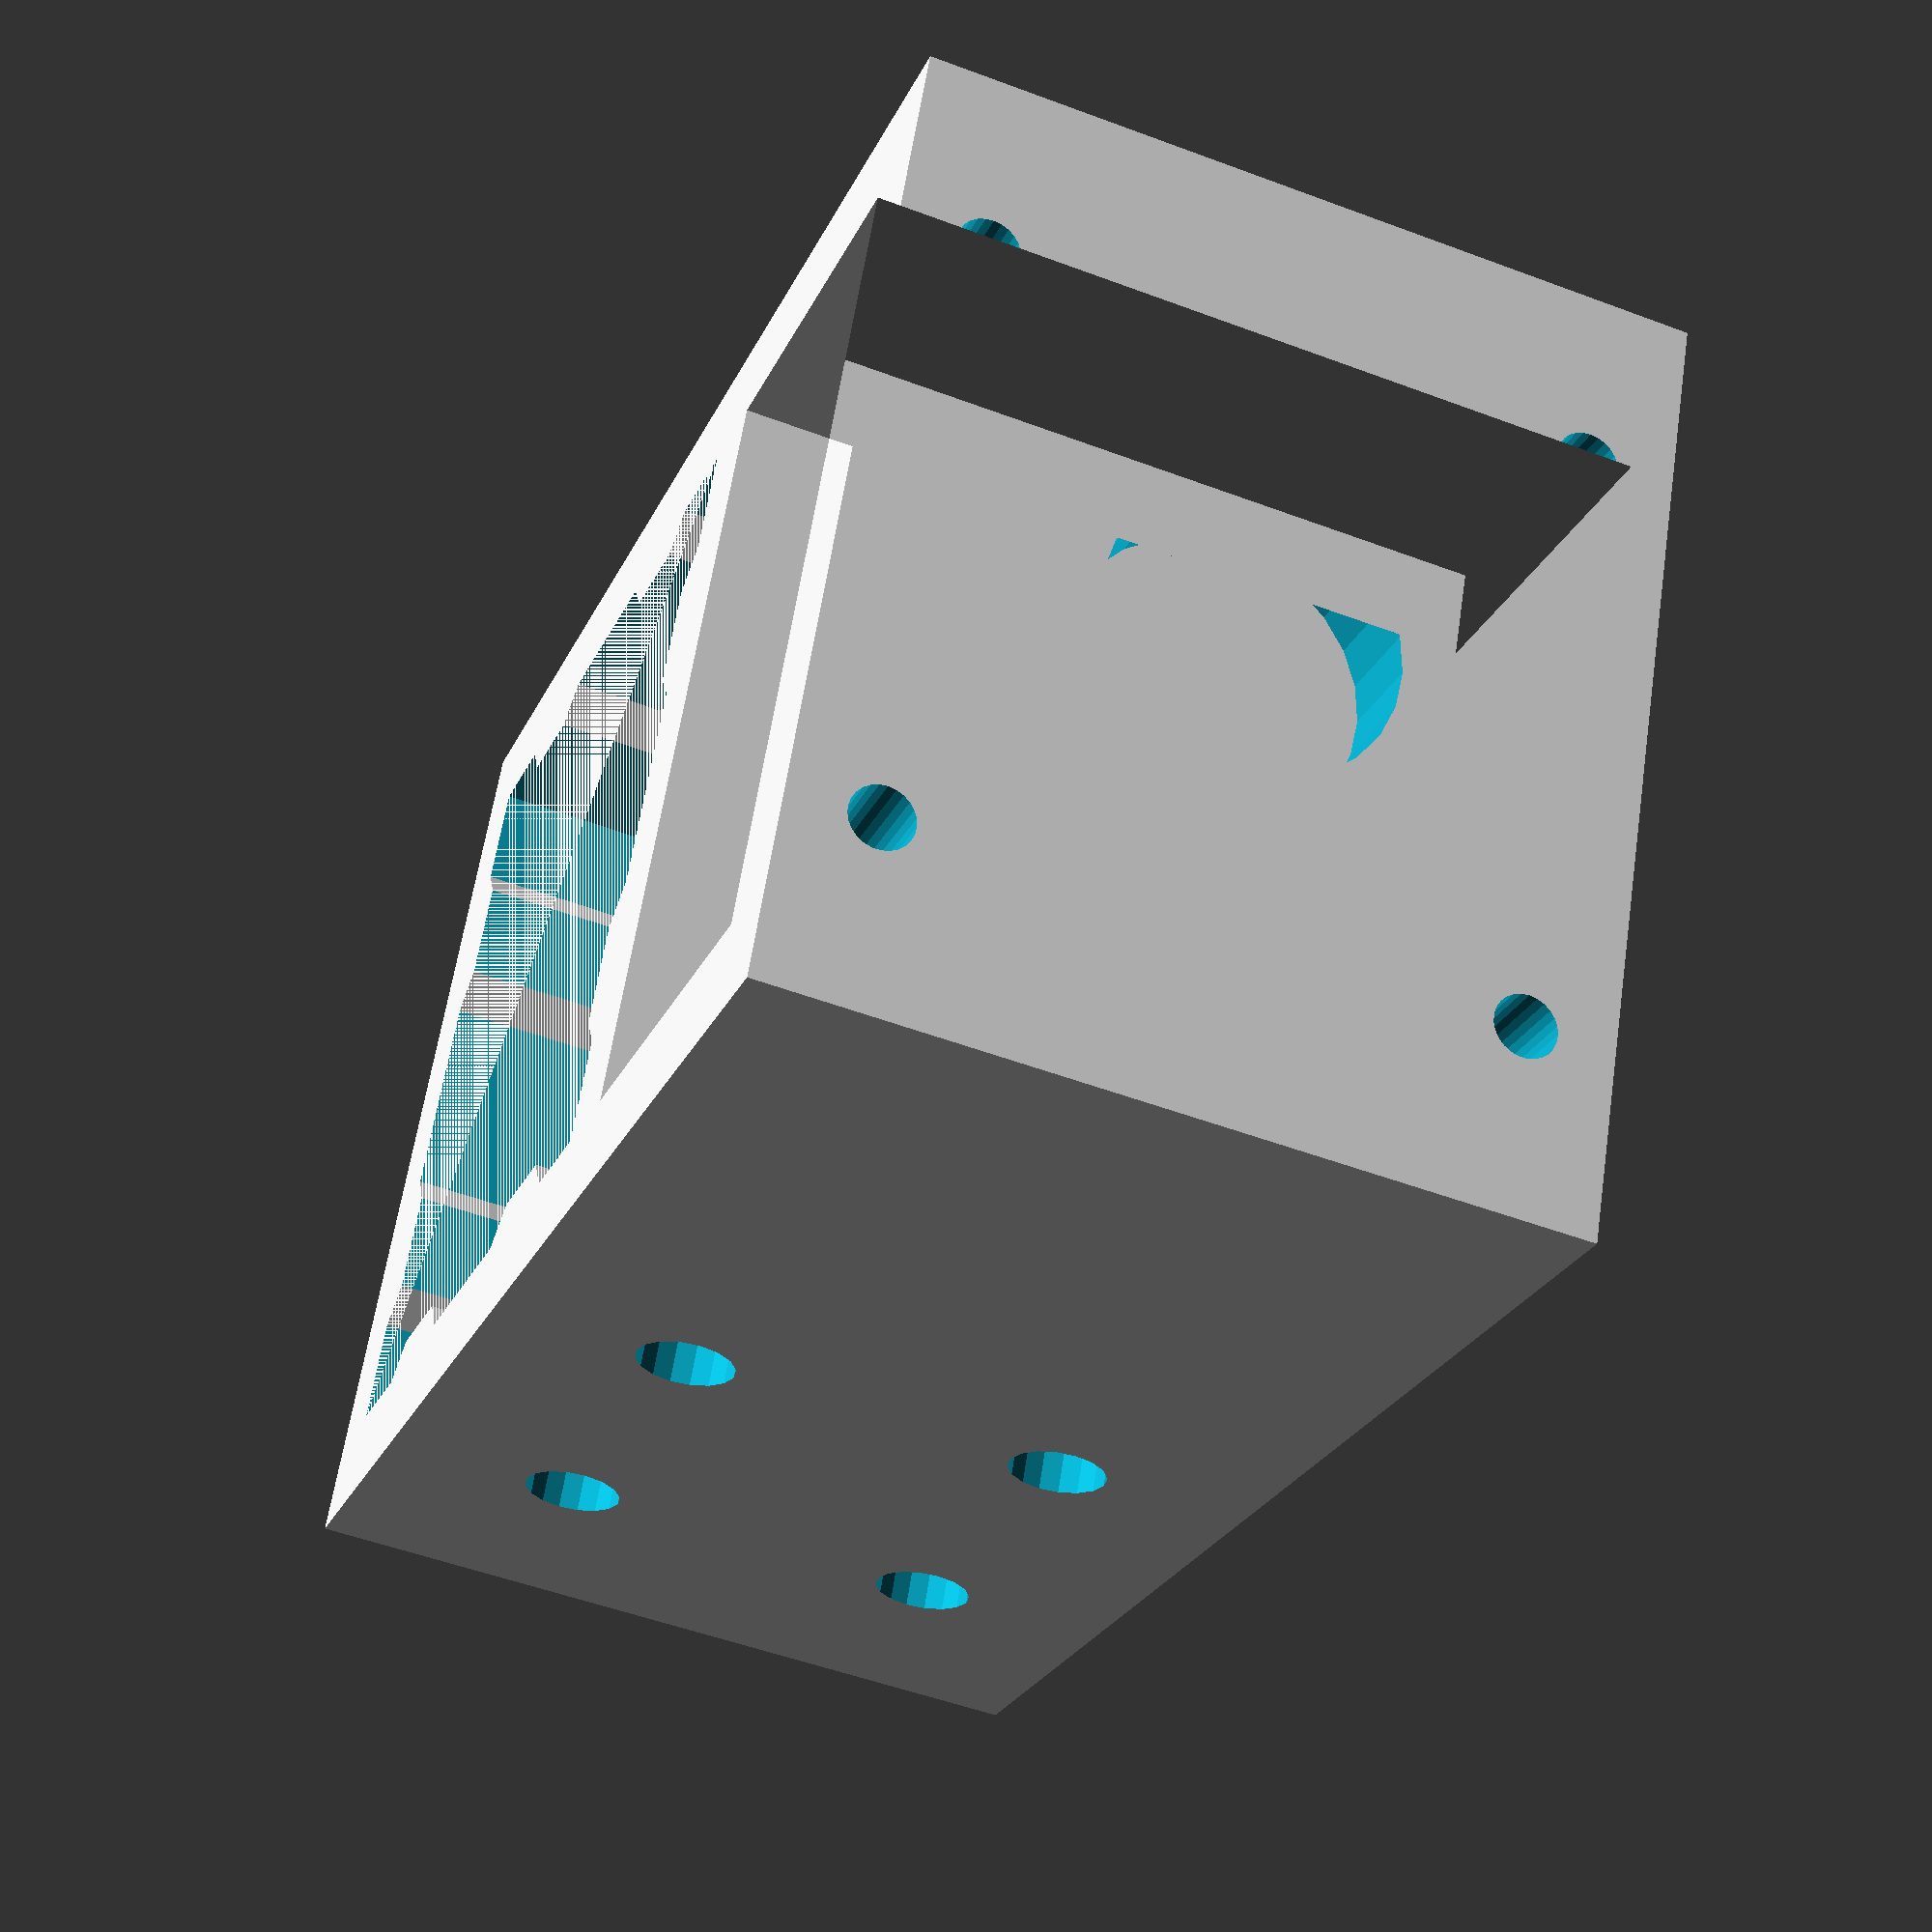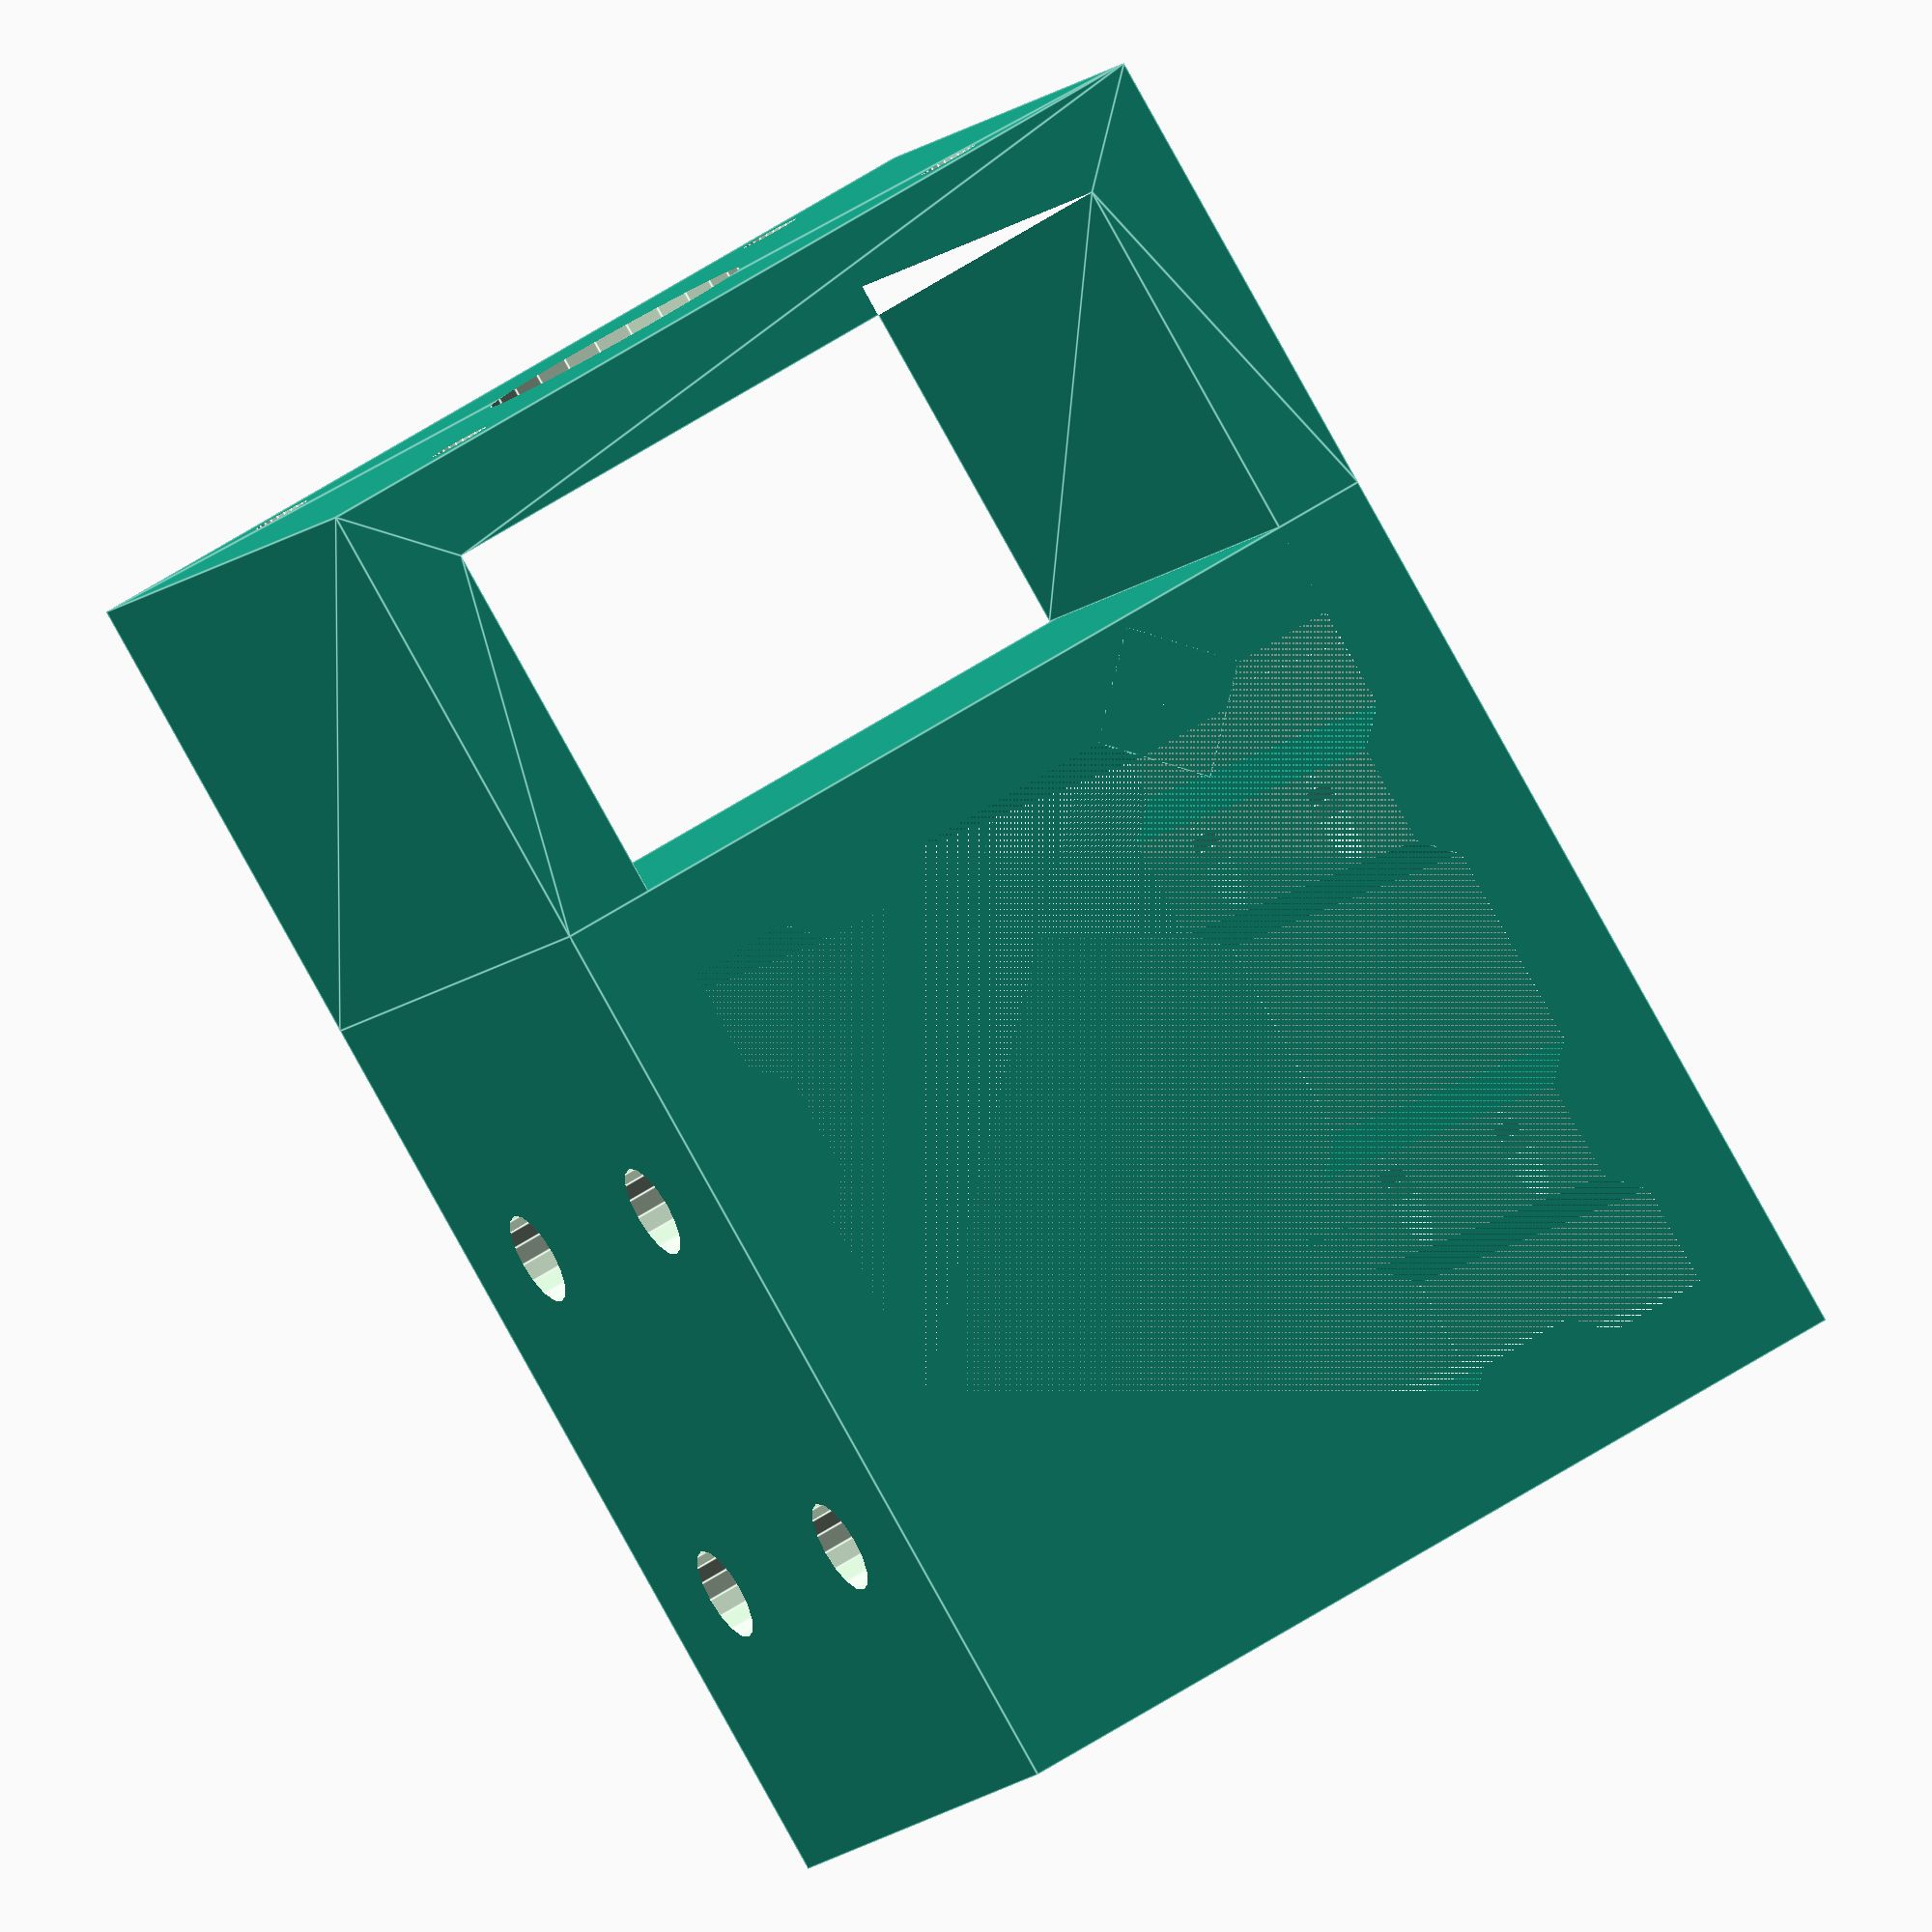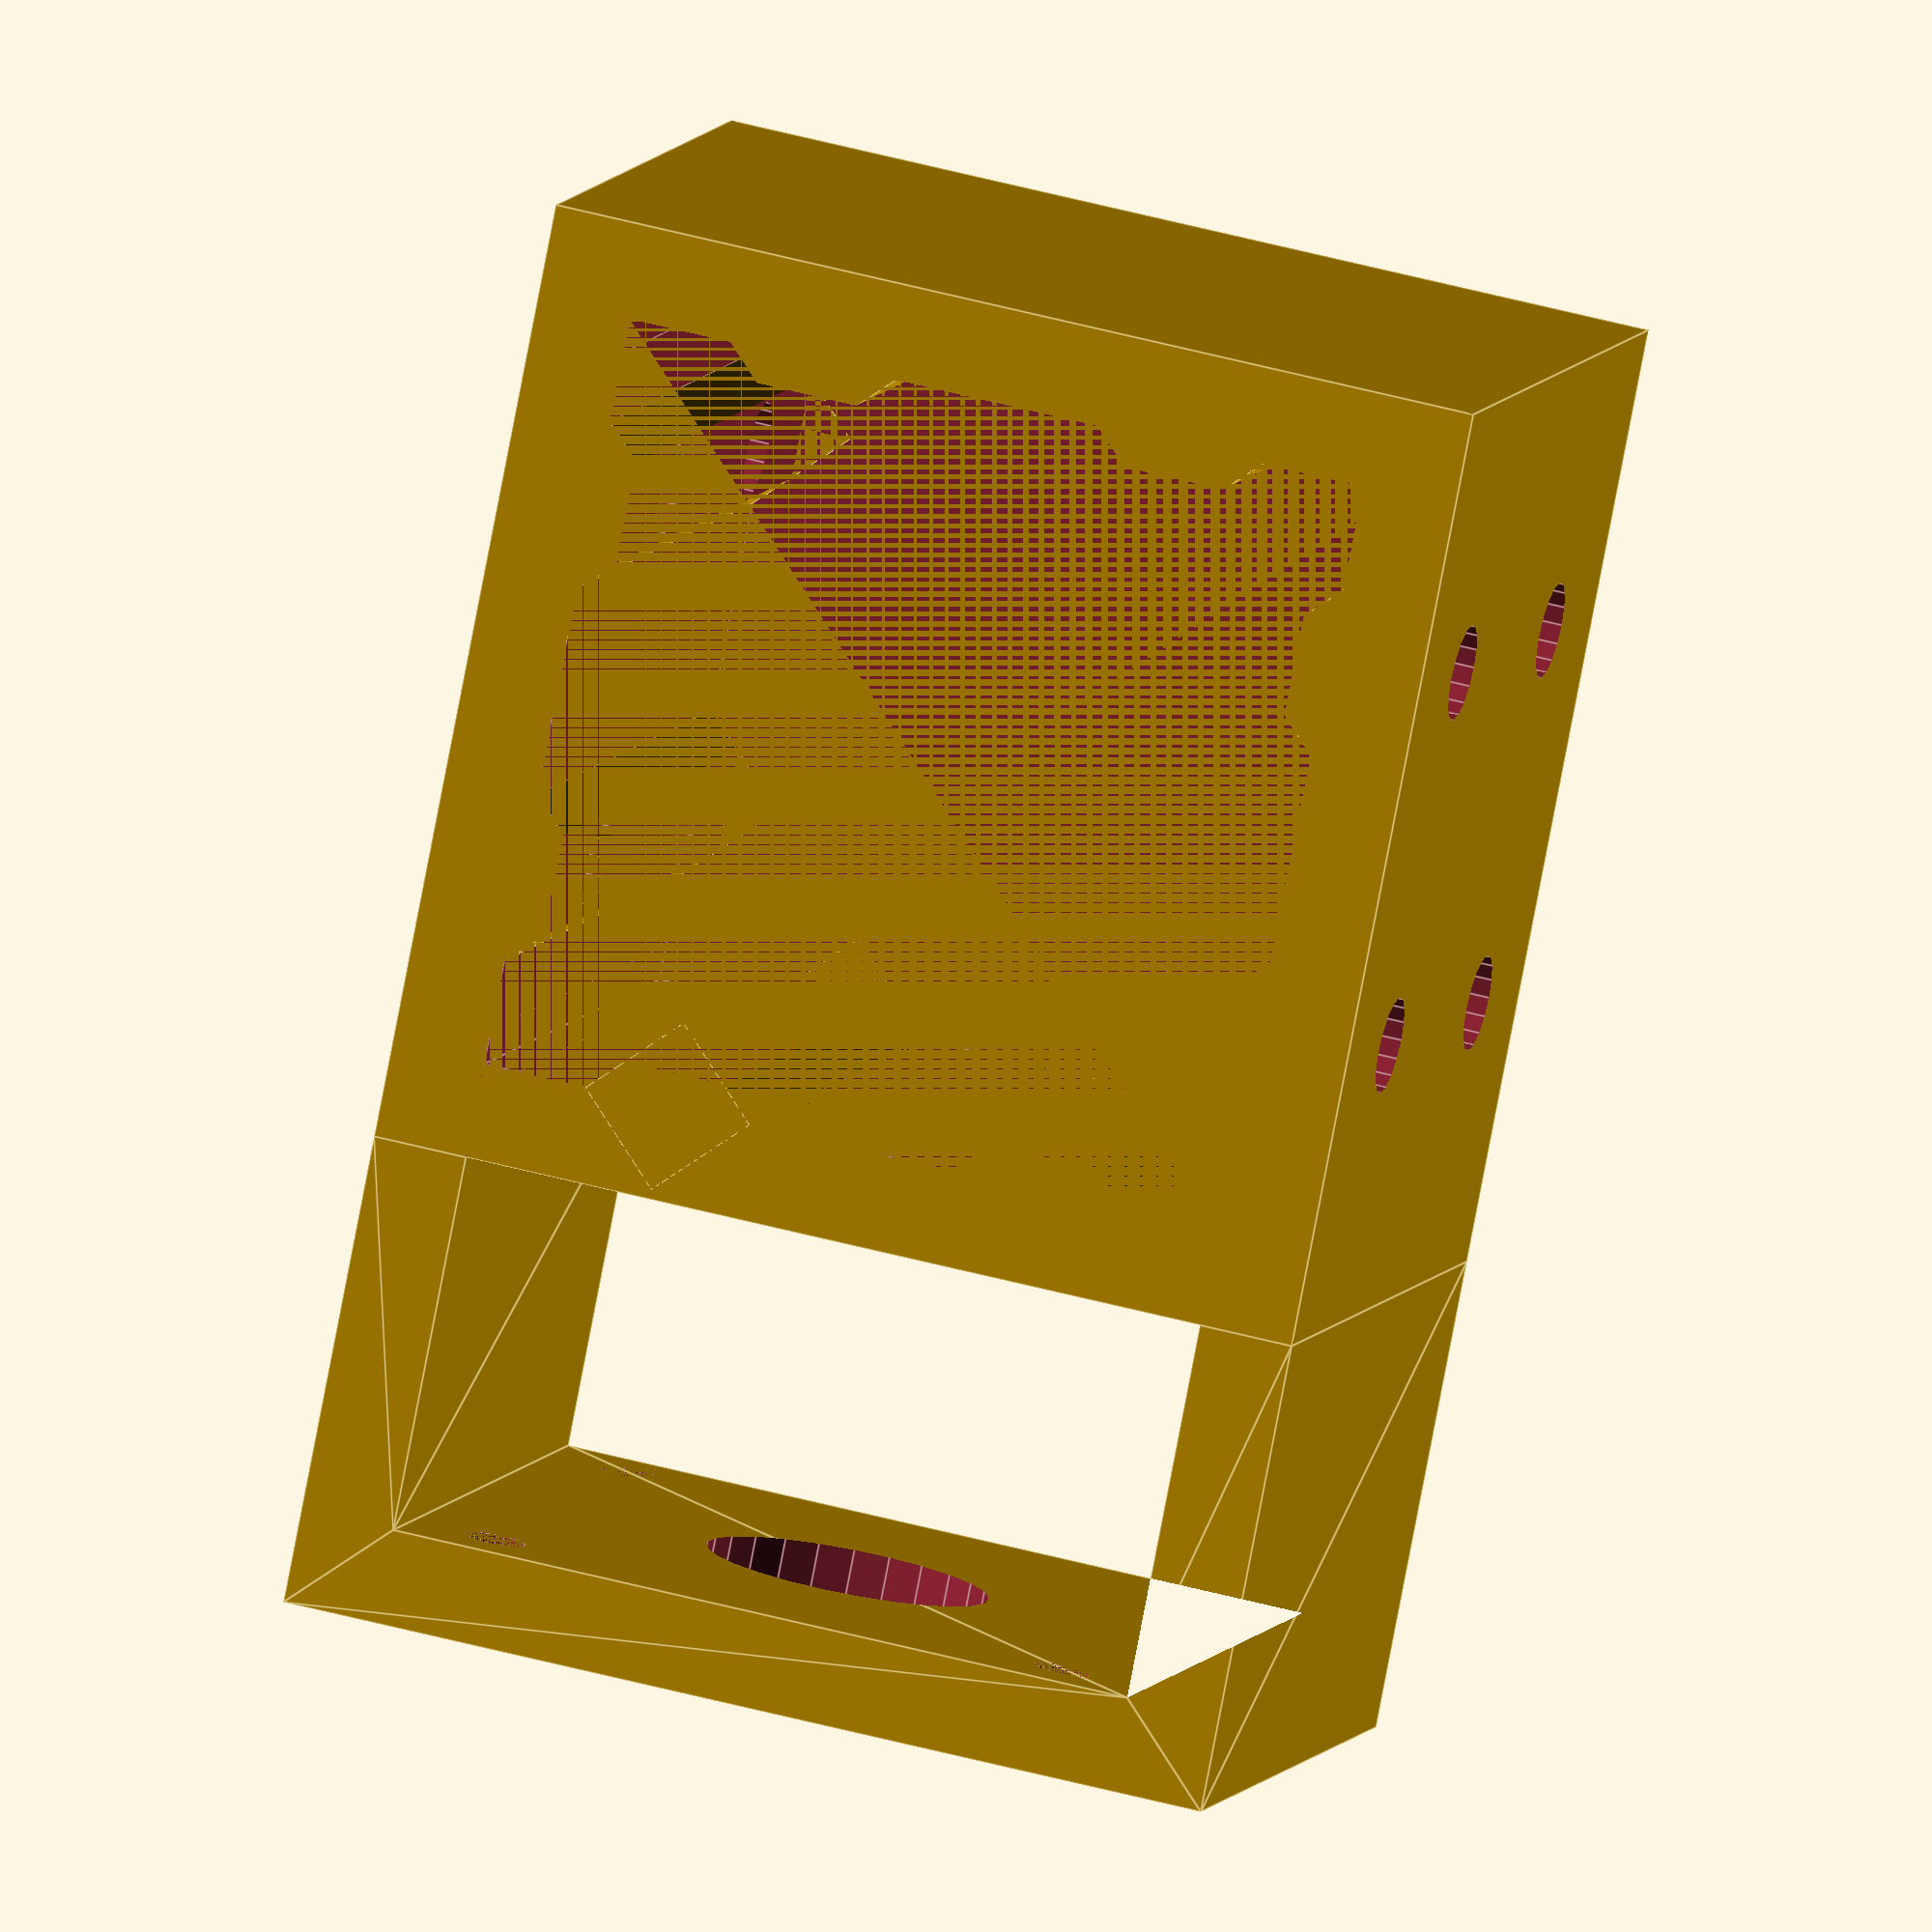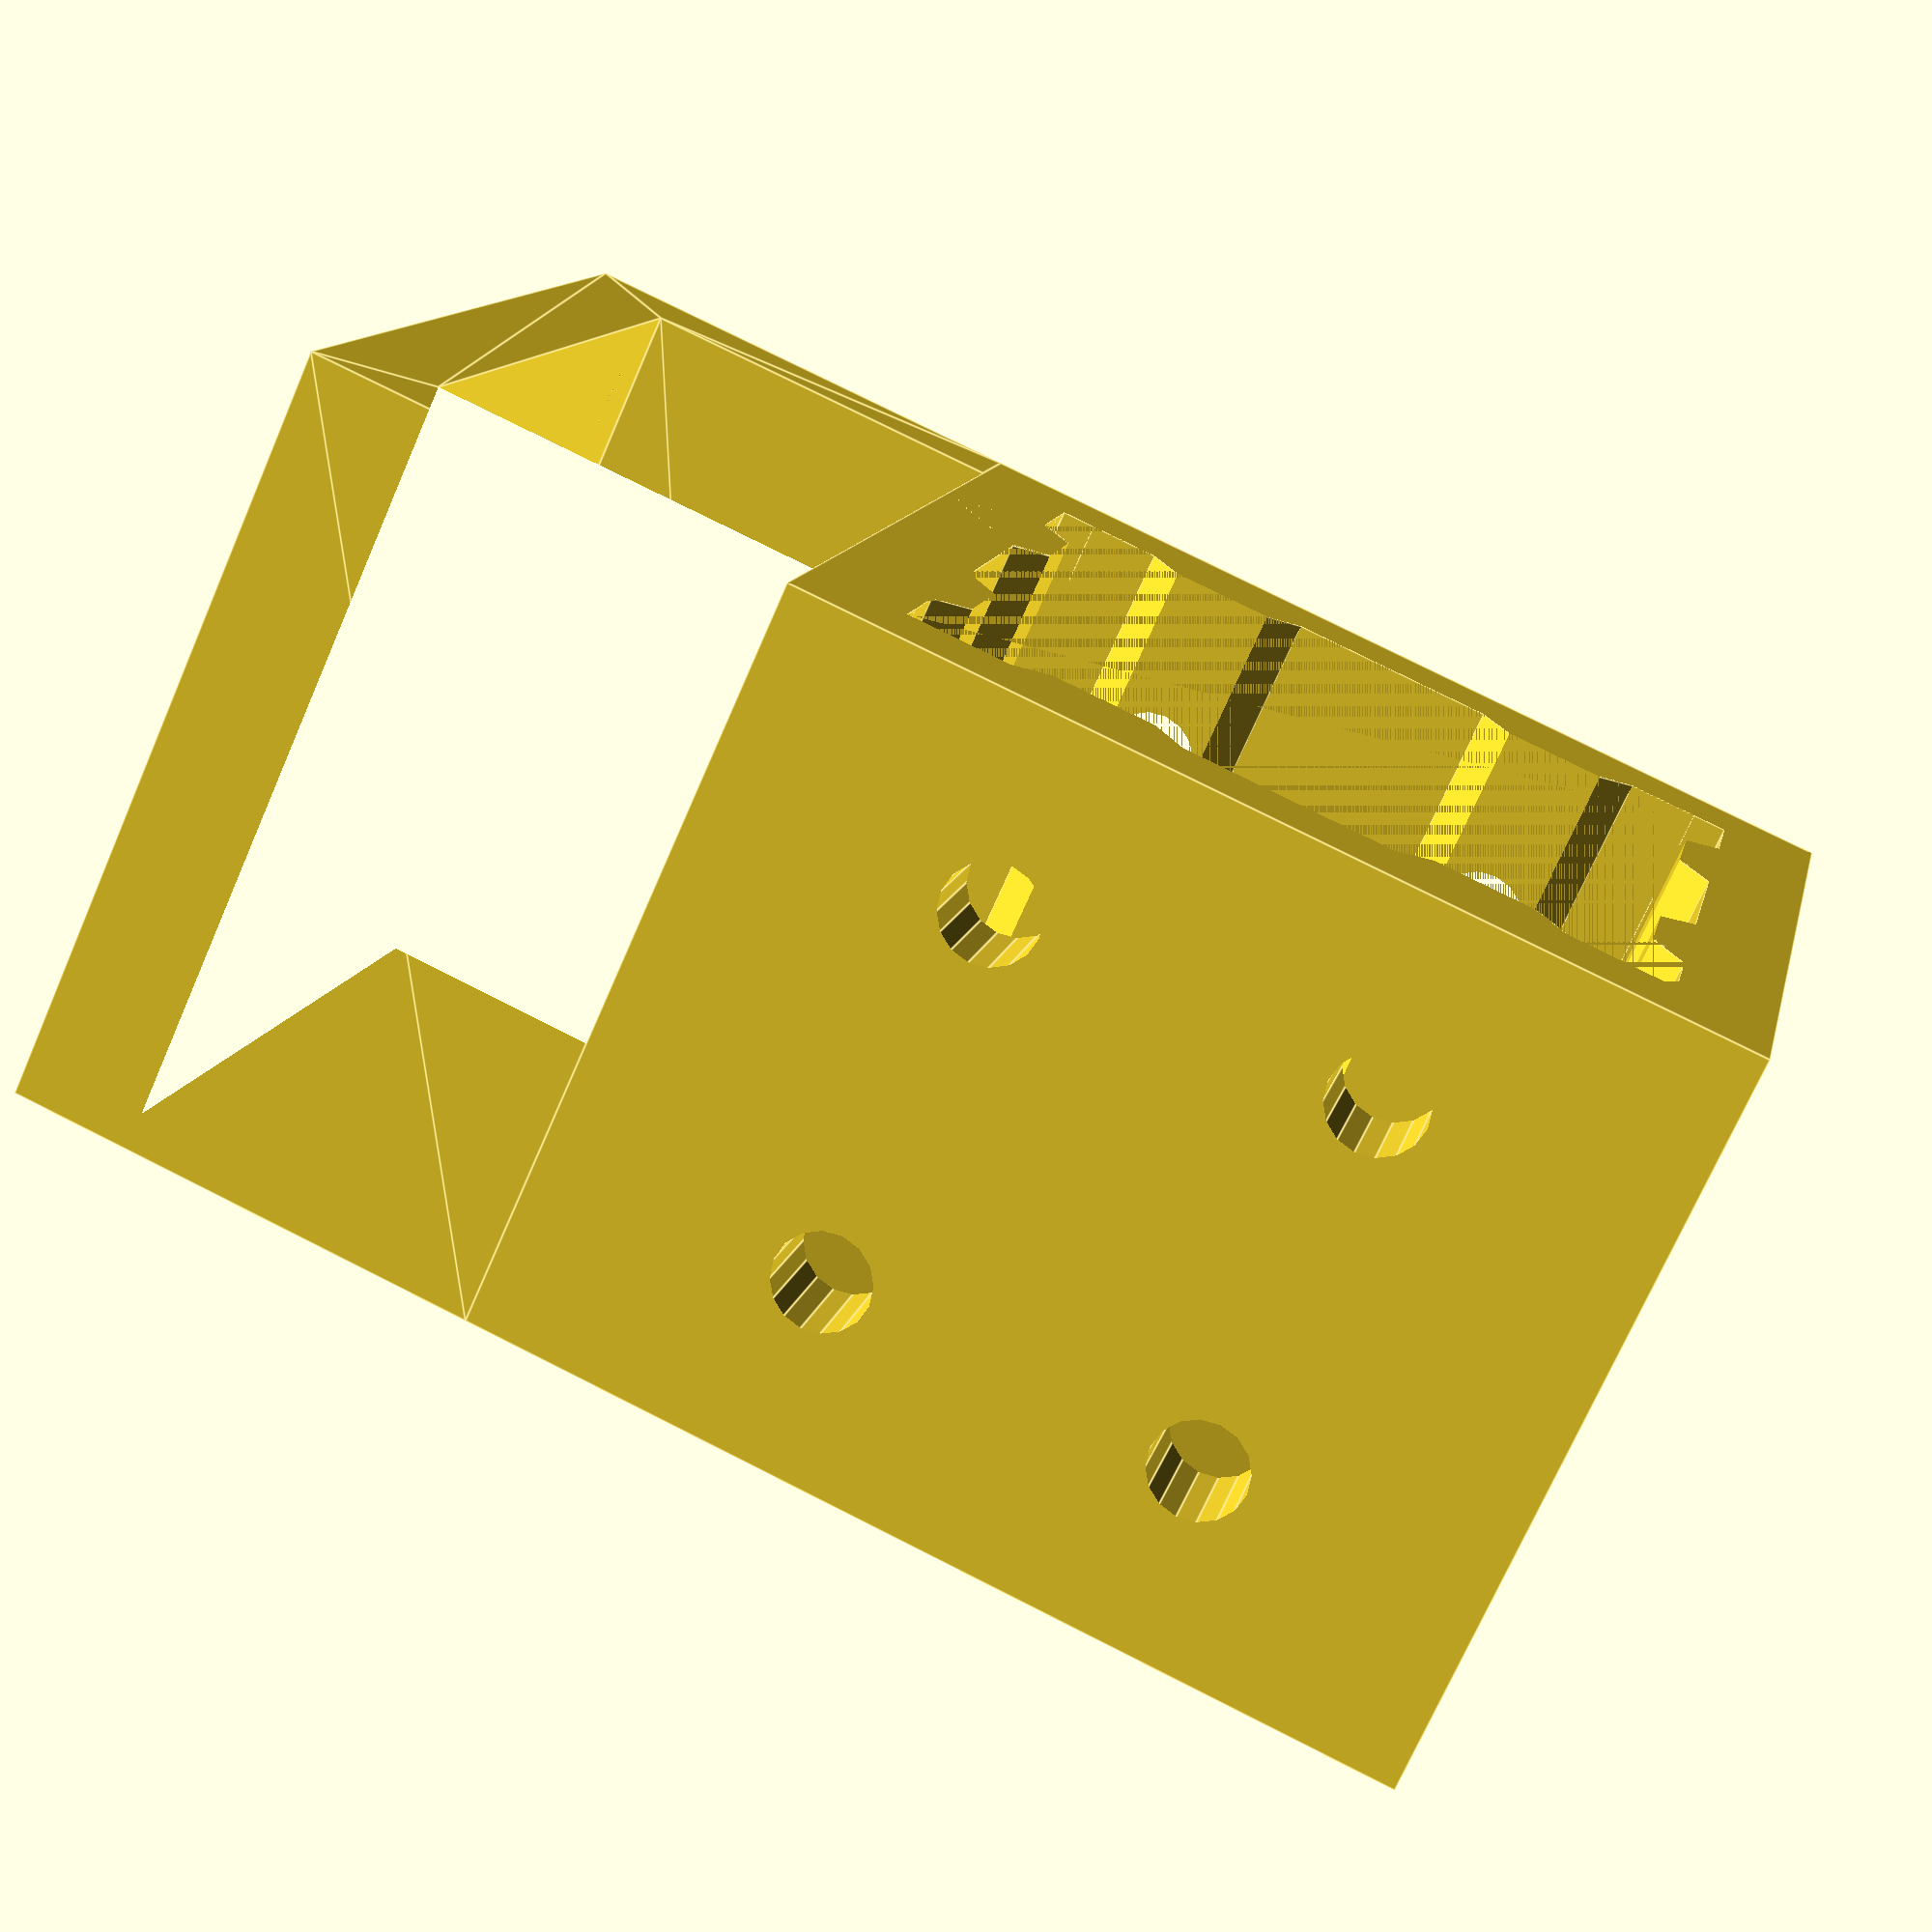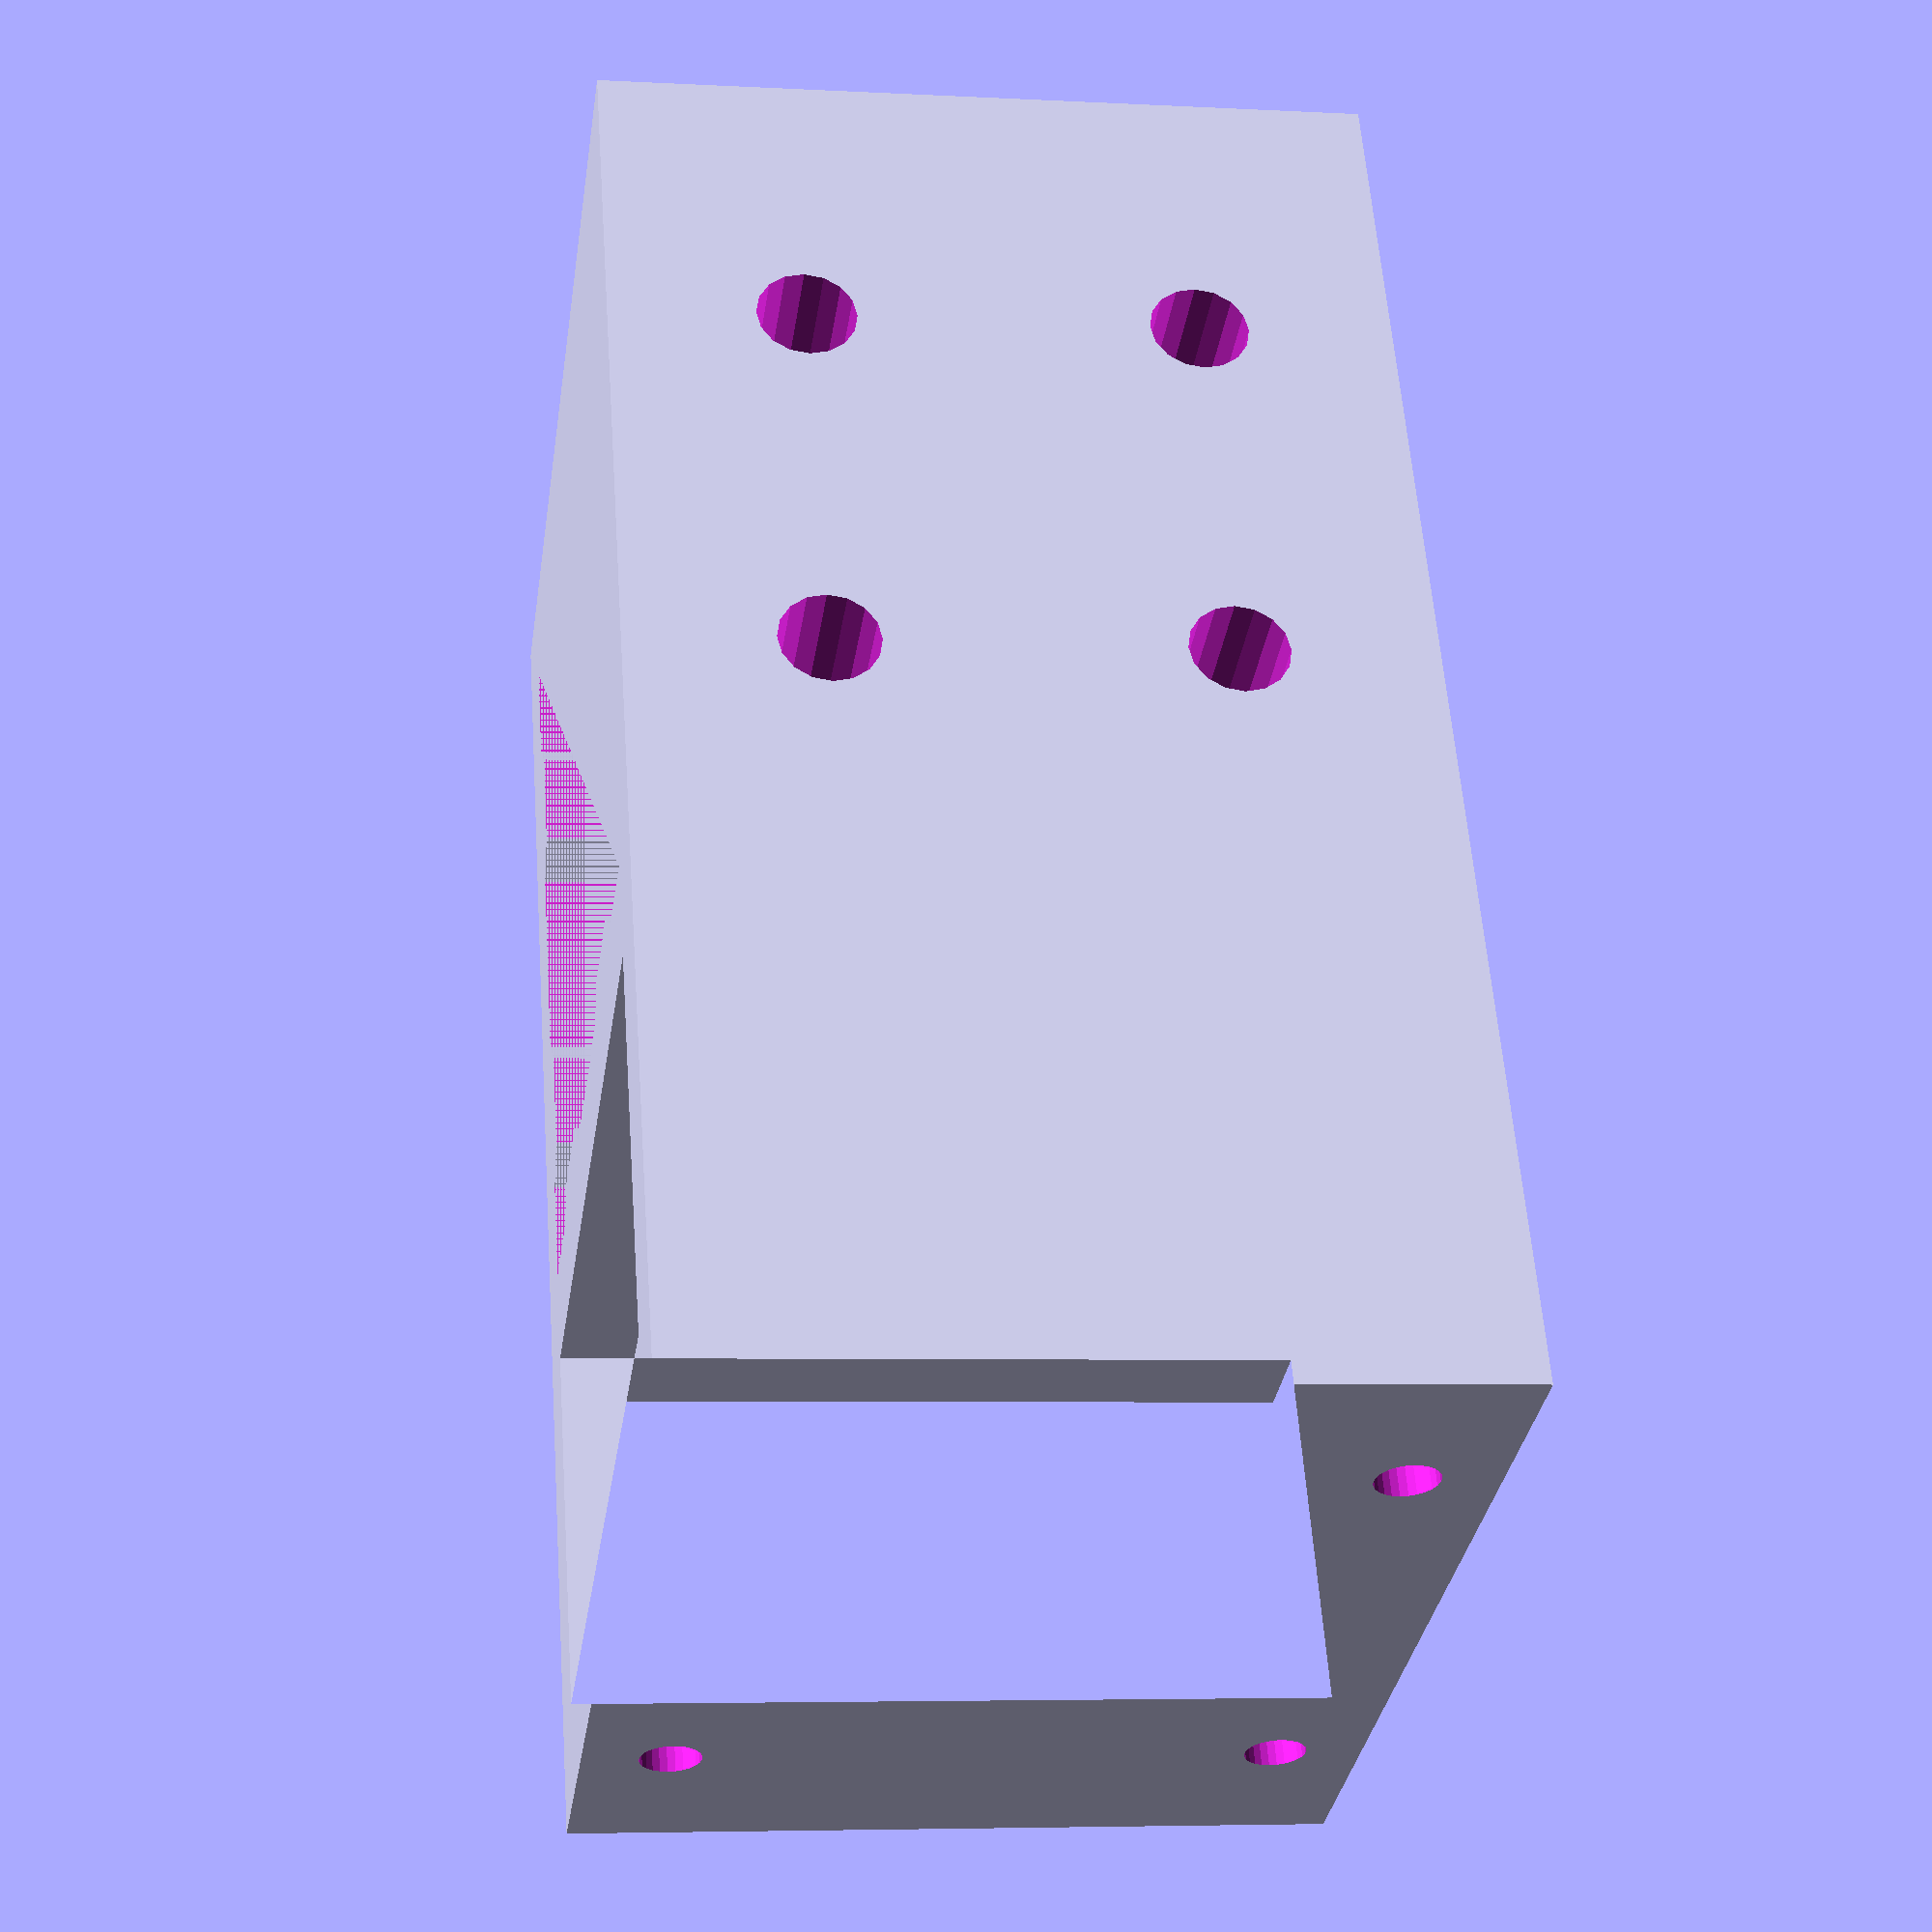
<openscad>
thickness = 10;
height = 40;
extrusion_x = 40;
extrusion_y = 40;

base();
translate([0,-20,0]) mount();

module mount(){
    center_x = thickness / 2 + 20;
    center_z = height / 2;
    
    difference(){
        linear_extrude(height=height){
            difference(){
                square([40 + thickness / 2 * 2, 20 + thickness / 2]);
                translate([thickness / 2,thickness / 2,0]) square([40, 20 + thickness]);
            }        
        }
        //Axle hole
        translate([(40 + thickness ) / 2, thickness / 2 + 2.5, 20]) rotate([90,0,0]) cylinder(d=15, $fn=25, h=thickness / 2 + 5);
        //Stepper holes
        translate([center_x + 15.5,thickness / 2,center_z - 15.5]) rotate([90,0,0]) cylinder(d=3.2, $fn=25, h=thickness / 2 + 5);
        translate([center_x + 15.5,thickness / 2,center_z + 15.5]) rotate([90,0,0]) cylinder(d=3.2, $fn=25, h=thickness / 2 + 5);
        translate([center_x - 15.5,thickness / 2,center_z - 15.5]) rotate([90,0,0]) cylinder(d=3.2, $fn=25, h=thickness / 2 + 5);
        translate([center_x - 15.5,thickness / 2,center_z + 15.5]) rotate([90,0,0]) cylinder(d=3.2, $fn=25, h=thickness / 2 + 5);
    }

}

module base(){
    translate([(thickness + extrusion_x) / 2, thickness + extrusion_y / 2,height / 2]){
        difference(){
           cube([extrusion_x + thickness, extrusion_y + thickness, height], center=true);
           vslot_extrusion(extrusion_x,extrusion_y,height);
            
           translate([0, extrusion_y / 4, extrusion_y / 4]) rotate([0,90,0])  cylinder(d=5.1, h=thickness * 2 + 40, $fn=16, center=true);
           translate([0, extrusion_y / 4, -extrusion_y / 4]) rotate([0,90,0])  cylinder(d=5.1, h=thickness * 2 + 40, $fn=16, center=true);  
           translate([0, -extrusion_y / 4, extrusion_y / 4]) rotate([0,90,0])  cylinder(d=5.1, h=thickness * 2 + 40, $fn=16, center=true); 
           translate([0, -extrusion_y / 4, -extrusion_y / 4]) rotate([0,90,0])  cylinder(d=5.1, h=thickness * 2 + 40, $fn=16, center=true); 
        }         
    }
   
}



module vslot_extrusion(x,y,length = 20) {
    difference(){
        cube([x,y,length],center=true);
        translate([x / 2 + 0.01,y / 4,0]) vslot();
        translate([x / 2 + 0.01,-y  / 4,0]) vslot();
        translate([-x / 2 - 0.01,-y / 4,0]) rotate([0,0,180]) vslot();
        translate([-x / 2 - 0.01,y / 4,0]) rotate([0,0,180]) vslot();
        translate([x / 4,y / 2 + 0.01,0]) rotate([0,0,90]) vslot();
        translate([-x / 4,y / 2 + 0.01,0]) rotate([0,0,90]) vslot();
        translate([x / 4,-y / 2 - 0.01,0]) rotate([0,0,-90]) vslot();
        translate([-x / 4,-y / 2 - 0.01,0]) rotate([0,0,-90]) vslot();
    }
    
    module vslot(){
        difference() {
            translate([0, 0, 0]) rotate([0, 0, 0])
             cylinder(r=4.5, h=length, center=true,  $fn=4);	

    //plane sides
            translate([-3.8, 0, 0]) rotate([0, 0, 0])
             cube([4, 20, length*2], center=true);
            translate([3, 0, 0]) rotate([0, 0, 0])
             cube([6, 20, length*2], center=true);
        }        
    }
}    
</openscad>
<views>
elev=230.8 azim=113.4 roll=112.3 proj=p view=solid
elev=7.4 azim=149.3 roll=342.6 proj=o view=edges
elev=353.5 azim=11.2 roll=13.2 proj=o view=edges
elev=72.4 azim=102.9 roll=336.4 proj=p view=edges
elev=185.6 azim=206.9 roll=279.2 proj=p view=wireframe
</views>
